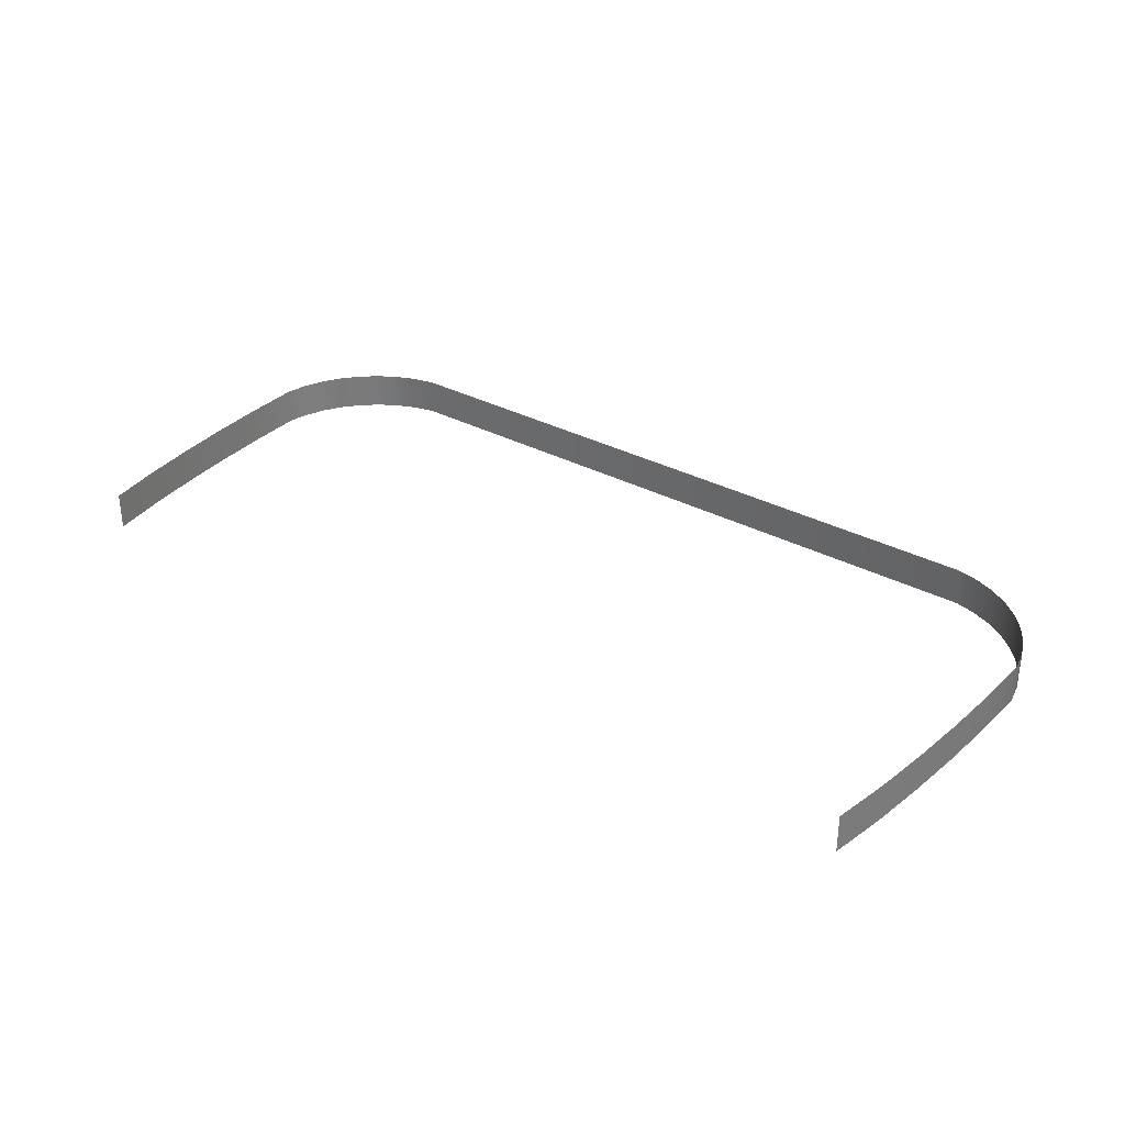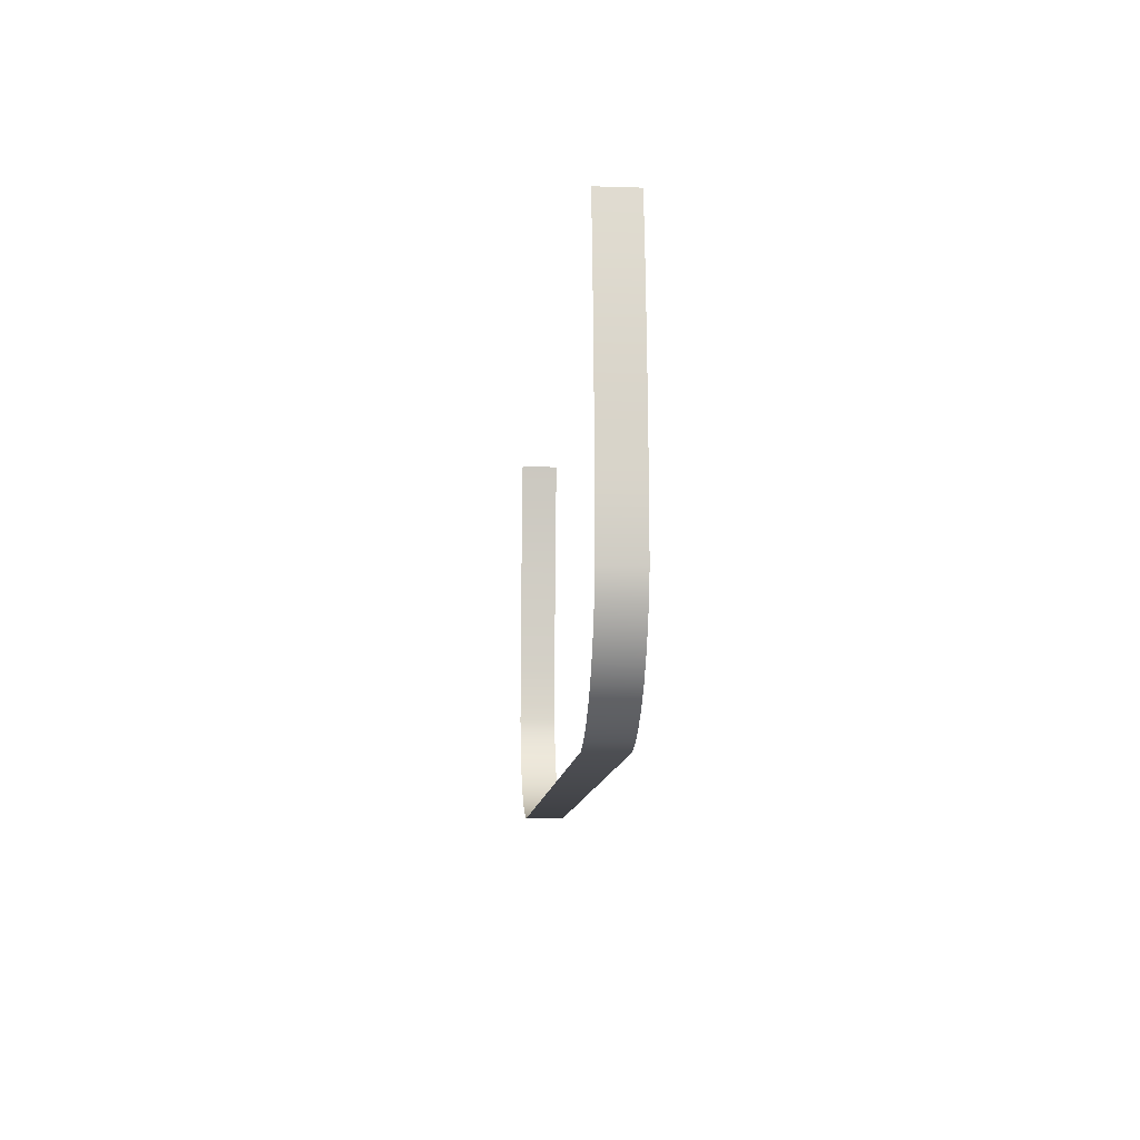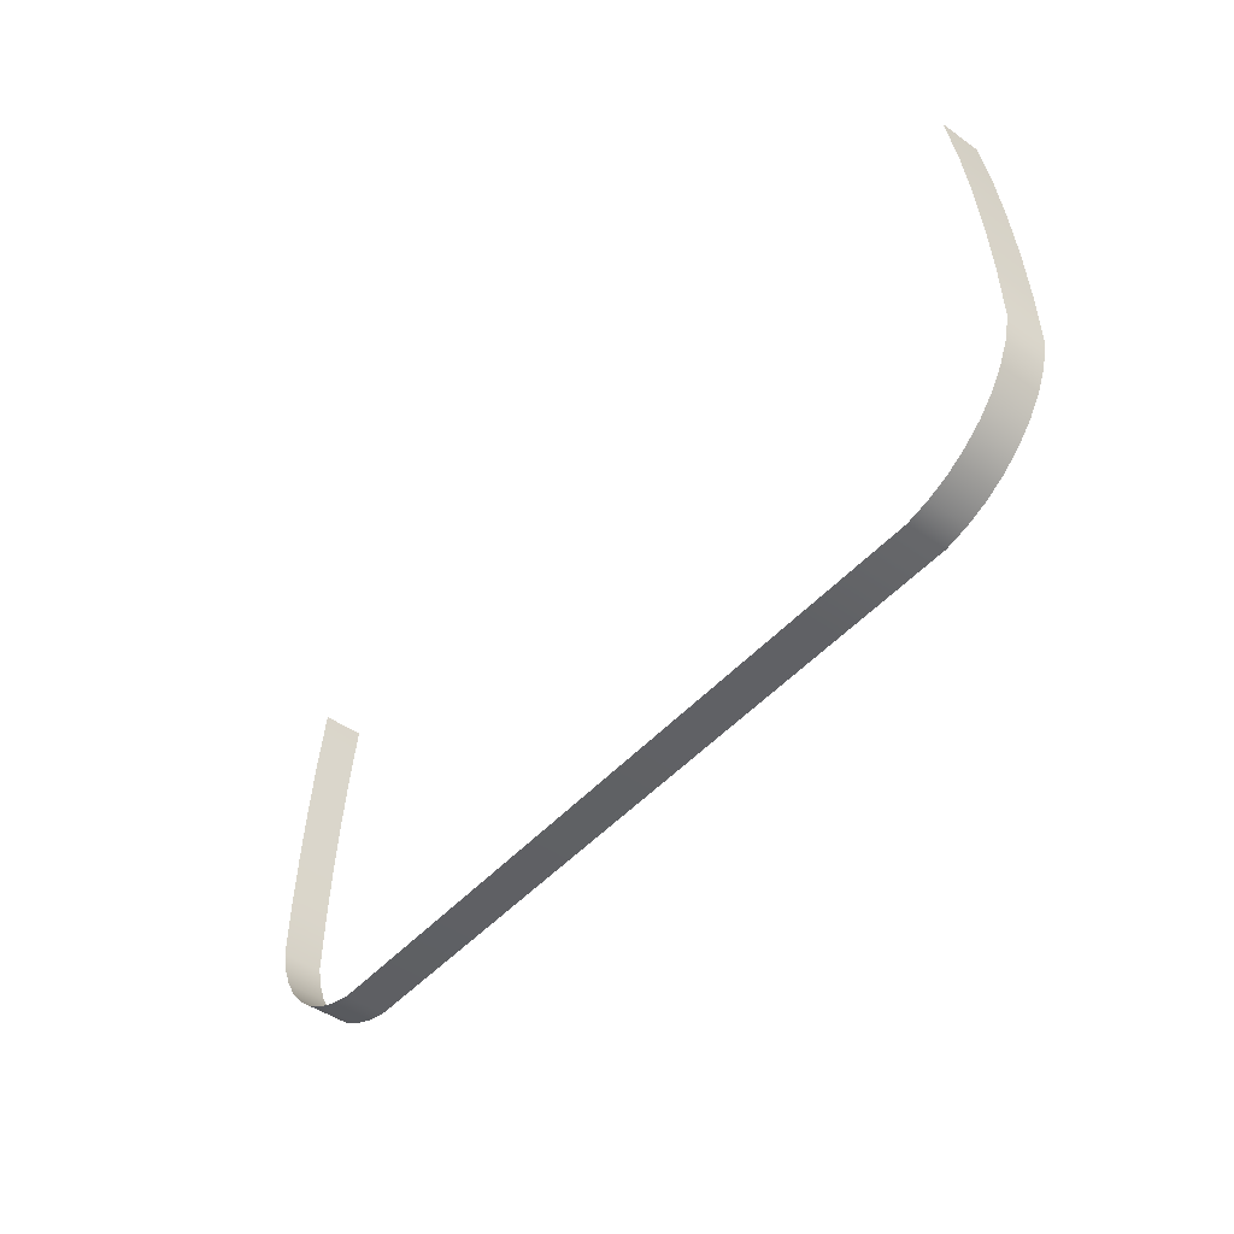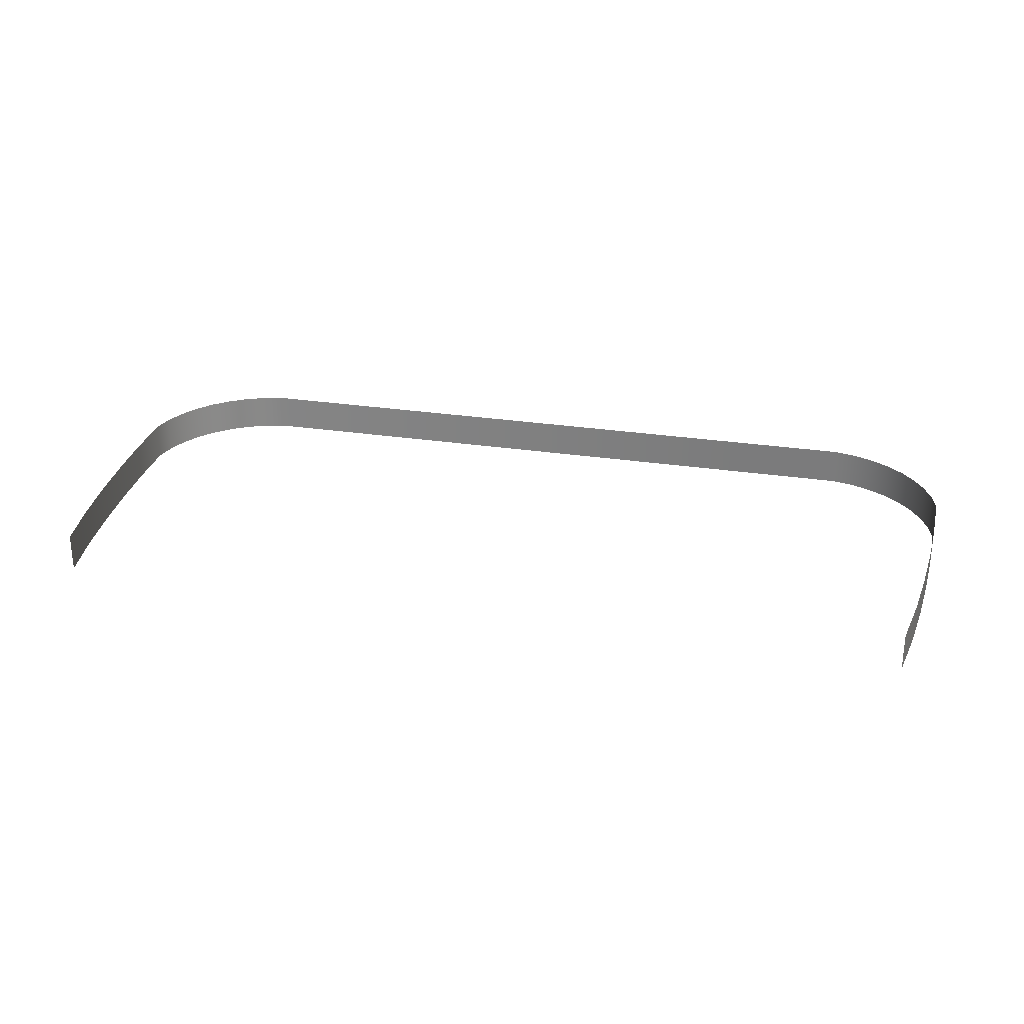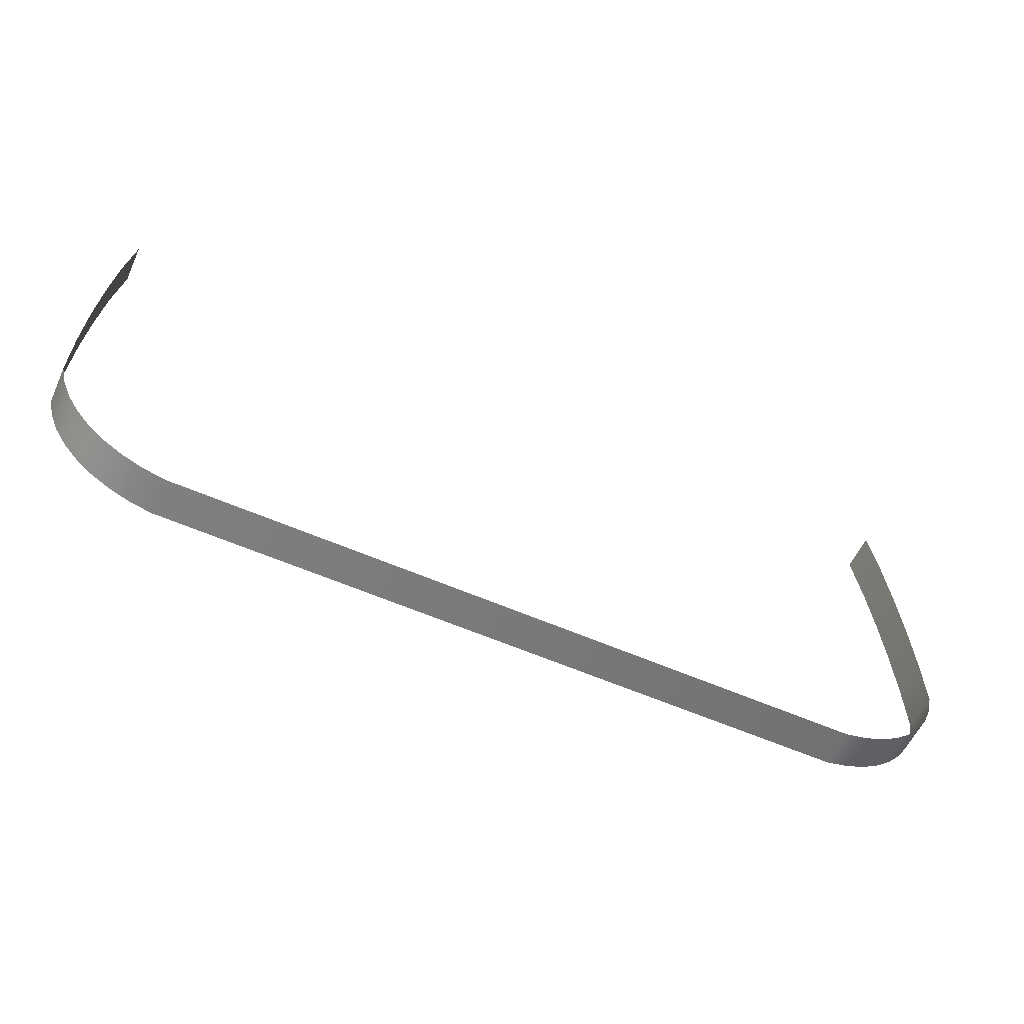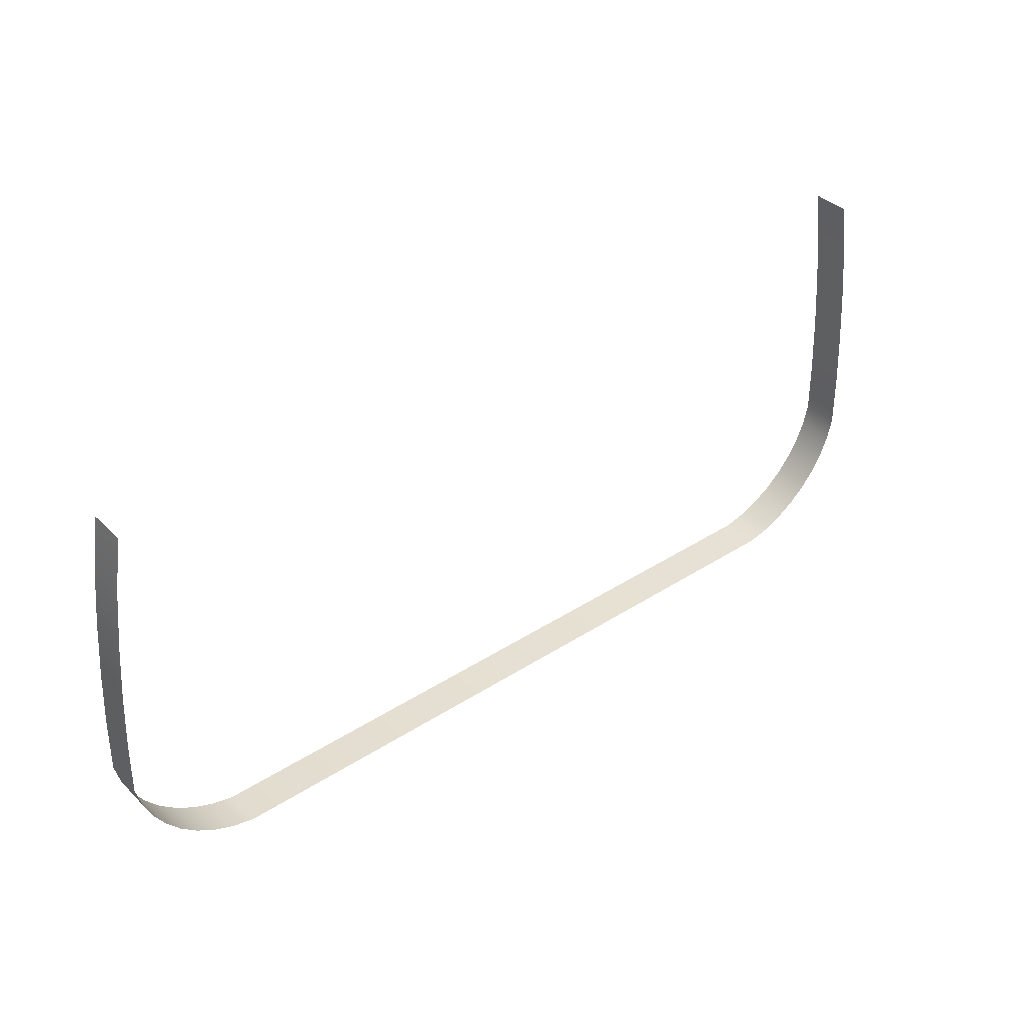
<metadata>
{"format":"obj","ext":"obj","renderer":"f3d","projection":"perspective","resolution":1024,"background":"white","views":[{"elev":32.3,"azim":-143.1,"up":"+Z"},{"elev":-10.7,"azim":-94.5,"up":"+Y"},{"elev":-46.5,"azim":51.1,"up":"+Y"},{"elev":27.4,"azim":-166.7,"up":"+Z"},{"elev":-57.8,"azim":155.5,"up":"+Y"},{"elev":38.0,"azim":140.7,"up":"+Y"}]}
</metadata>
<code>
v -1.392 0.9286 -5.15
v -1.392 0.9286 -5.154
v -1.392 0.9212 -5.154
v -1.281 0.9114 -5.15
v -1.281 0.9114 -5.154
v -1.279 0.9135 -5.154
v -1.276 0.9357 -5.15
v -1.276 0.9357 -5.154
v -1.277 0.9428 -5.154
v -1.389 0.9572 -5.15
v -1.389 0.9572 -5.154
v -1.39 0.9499 -5.154
v -1.283 0.9096 -5.15
v -1.283 0.9096 -5.154
v -1.281 0.9114 -5.154
v -1.385 0.9096 -5.15
v -1.385 0.9096 -5.154
v -1.383 0.9081 -5.154
v -1.276 0.9184 -5.15
v -1.276 0.9184 -5.154
v -1.276 0.9212 -5.154
v -1.392 0.9212 -5.15
v -1.392 0.9212 -5.154
v -1.392 0.9184 -5.154
v -1.383 0.9081 -5.15
v -1.383 0.9081 -5.154
v -1.38 0.907 -5.154
v -1.392 0.9184 -5.15
v -1.392 0.9184 -5.154
v -1.391 0.9159 -5.154
v -1.279 0.9135 -5.15
v -1.279 0.9135 -5.154
v -1.277 0.9159 -5.154
v -1.277 0.9428 -5.15
v -1.277 0.9428 -5.154
v -1.277 0.9499 -5.154
v -1.39 0.9499 -5.15
v -1.39 0.9499 -5.154
v -1.391 0.9428 -5.154
v -1.392 0.9357 -5.15
v -1.392 0.9357 -5.154
v -1.392 0.9286 -5.154
v -1.288 0.907 -5.15
v -1.288 0.907 -5.154
v -1.285 0.9081 -5.154
v -1.387 0.9114 -5.15
v -1.387 0.9114 -5.154
v -1.385 0.9096 -5.154
v -1.391 0.9428 -5.15
v -1.391 0.9428 -5.154
v -1.392 0.9357 -5.154
v -1.29 0.9064 -5.15
v -1.29 0.9064 -5.154
v -1.288 0.907 -5.154
v -1.389 0.9135 -5.15
v -1.389 0.9135 -5.154
v -1.387 0.9114 -5.154
v -1.277 0.9159 -5.15
v -1.277 0.9159 -5.154
v -1.276 0.9184 -5.154
v -1.277 0.9499 -5.15
v -1.277 0.9499 -5.154
v -1.279 0.9572 -5.154
v -1.377 0.9064 -5.15
v -1.377 0.9064 -5.154
v -1.29 0.9064 -5.154
v -1.391 0.9159 -5.15
v -1.391 0.9159 -5.154
v -1.389 0.9135 -5.154
v -1.276 0.9212 -5.15
v -1.276 0.9212 -5.154
v -1.276 0.9286 -5.154
v -1.38 0.907 -5.15
v -1.38 0.907 -5.154
v -1.377 0.9064 -5.154
v -1.285 0.9081 -5.15
v -1.285 0.9081 -5.154
v -1.283 0.9096 -5.154
v -1.276 0.9286 -5.15
v -1.276 0.9286 -5.154
v -1.276 0.9357 -5.154
v -1.392 0.9212 -5.15
v -1.279 0.9135 -5.15
v -1.277 0.9428 -5.15
v -1.39 0.9499 -5.15
v -1.281 0.9114 -5.15
v -1.383 0.9081 -5.15
v -1.276 0.9212 -5.15
v -1.392 0.9184 -5.15
v -1.38 0.907 -5.15
v -1.391 0.9159 -5.15
v -1.277 0.9159 -5.15
v -1.277 0.9499 -5.15
v -1.391 0.9428 -5.15
v -1.392 0.9286 -5.15
v -1.285 0.9081 -5.15
v -1.385 0.9096 -5.15
v -1.392 0.9357 -5.15
v -1.288 0.907 -5.15
v -1.387 0.9114 -5.15
v -1.276 0.9184 -5.15
v -1.279 0.9572 -5.15
v -1.29 0.9064 -5.15
v -1.389 0.9135 -5.15
v -1.276 0.9286 -5.15
v -1.377 0.9064 -5.15
v -1.283 0.9096 -5.15
v -1.276 0.9357 -5.15
f 1 2 3
f 4 5 6
f 7 8 9
f 10 11 12
f 13 14 15
f 16 17 18
f 19 20 21
f 22 23 24
f 25 26 27
f 28 29 30
f 31 32 33
f 34 35 36
f 37 38 39
f 40 41 42
f 43 44 45
f 46 47 48
f 49 50 51
f 52 53 54
f 55 56 57
f 58 59 60
f 61 62 63
f 64 65 66
f 67 68 69
f 70 71 72
f 73 74 75
f 76 77 78
f 79 80 81
f 82 1 3
f 83 4 6
f 84 7 9
f 85 10 12
f 86 13 15
f 87 16 18
f 88 19 21
f 89 22 24
f 90 25 27
f 91 28 30
f 92 31 33
f 93 34 36
f 94 37 39
f 95 40 42
f 96 43 45
f 97 46 48
f 98 49 51
f 99 52 54
f 100 55 57
f 101 58 60
f 102 61 63
f 103 64 66
f 104 67 69
f 105 70 72
f 106 73 75
f 107 76 78
f 108 79 81

</code>
